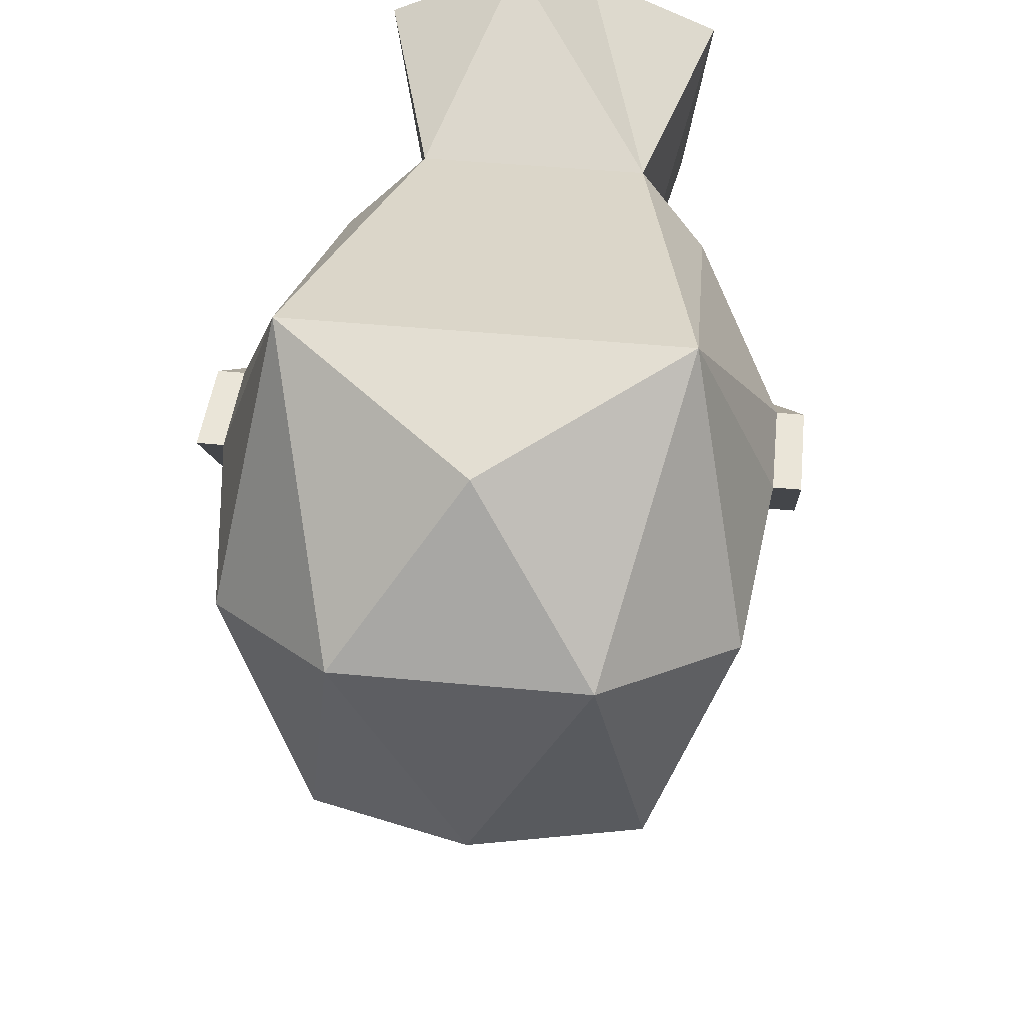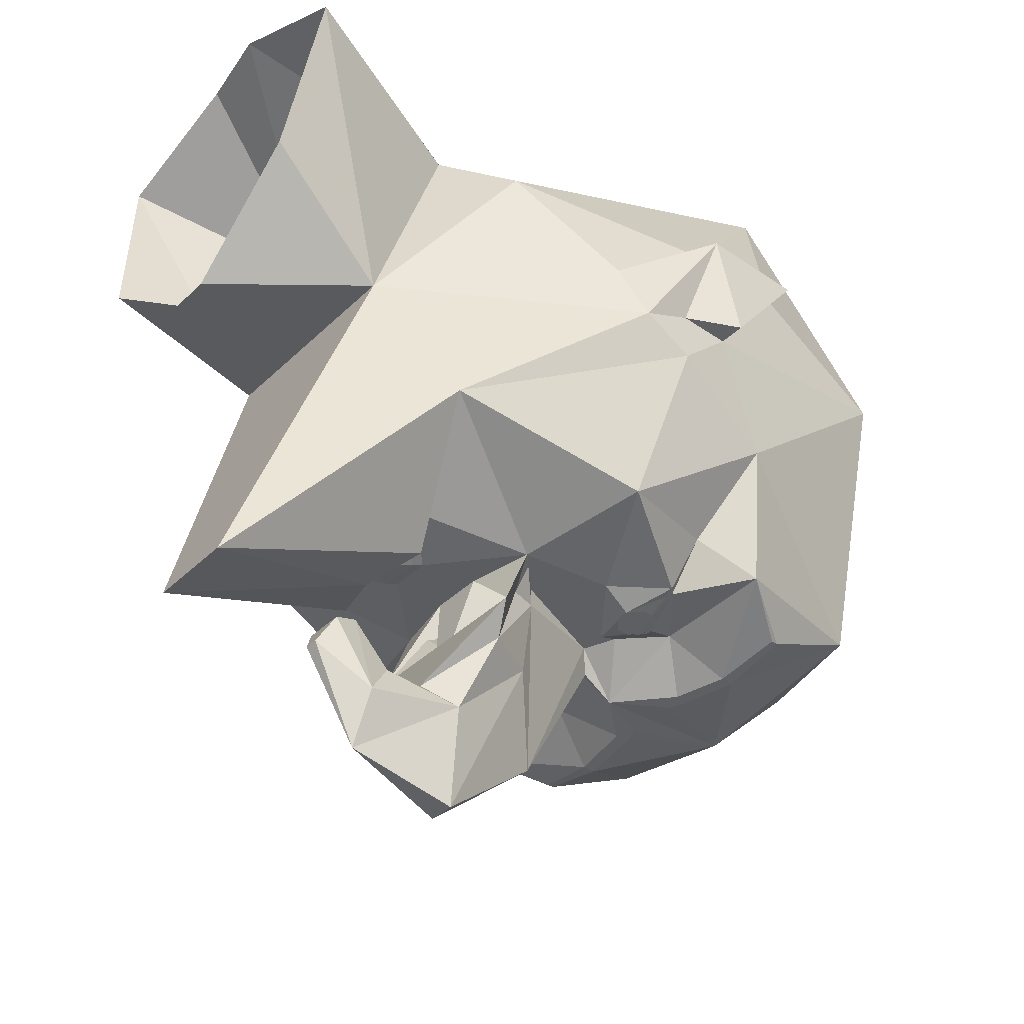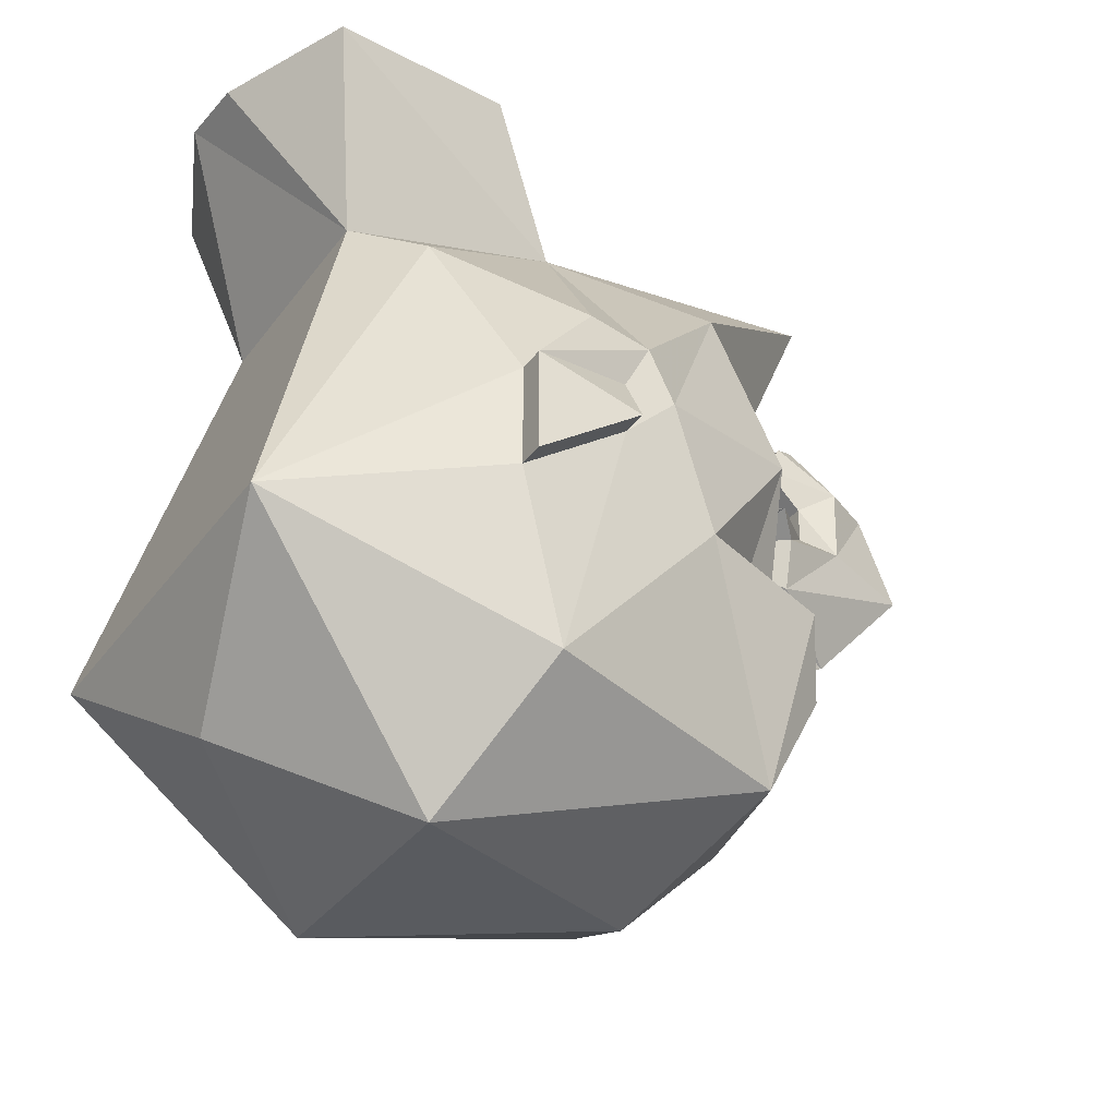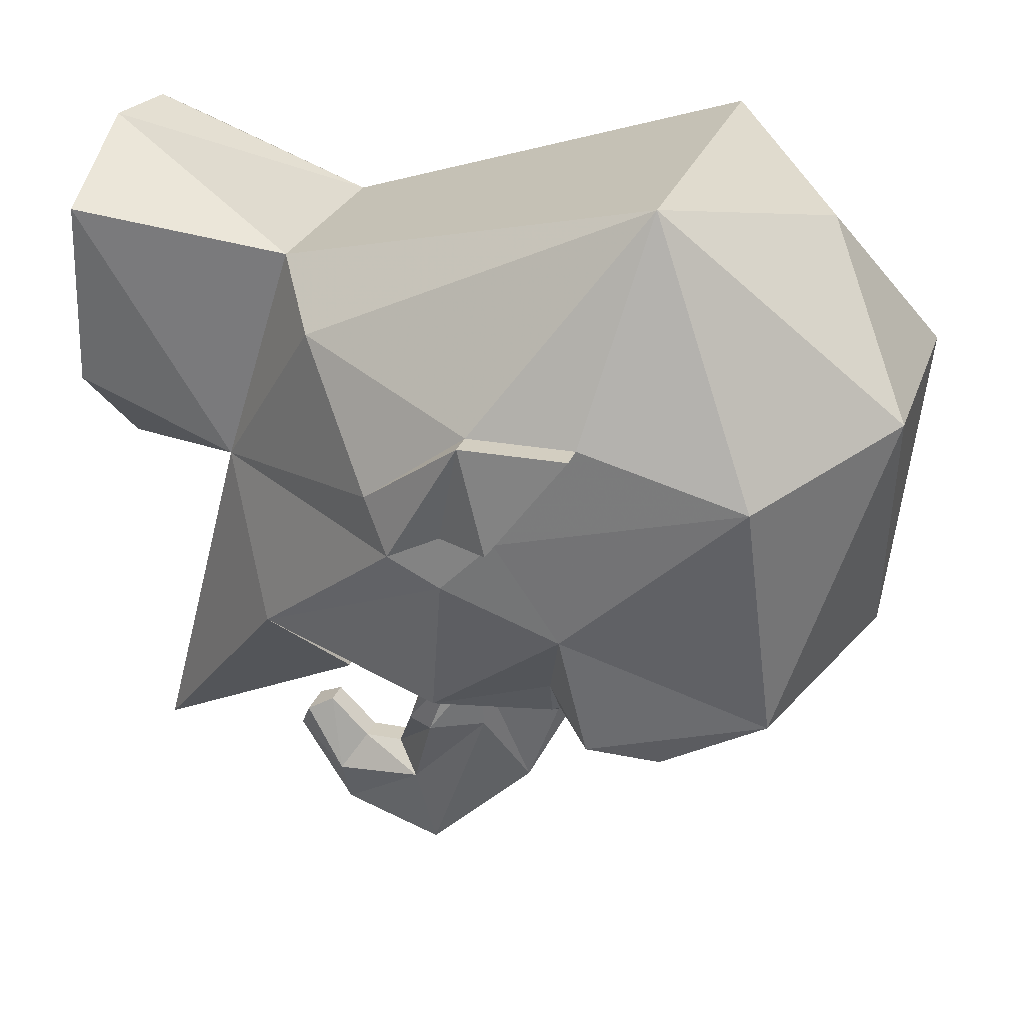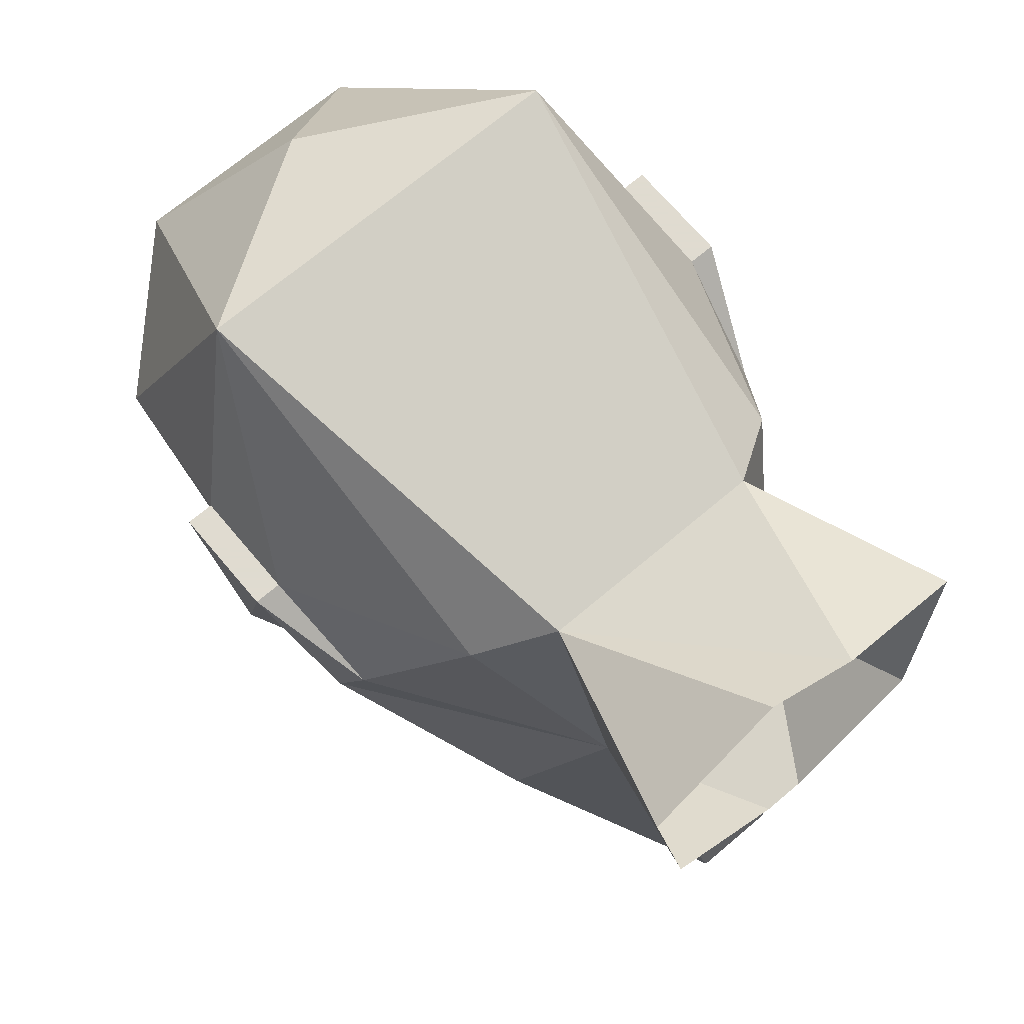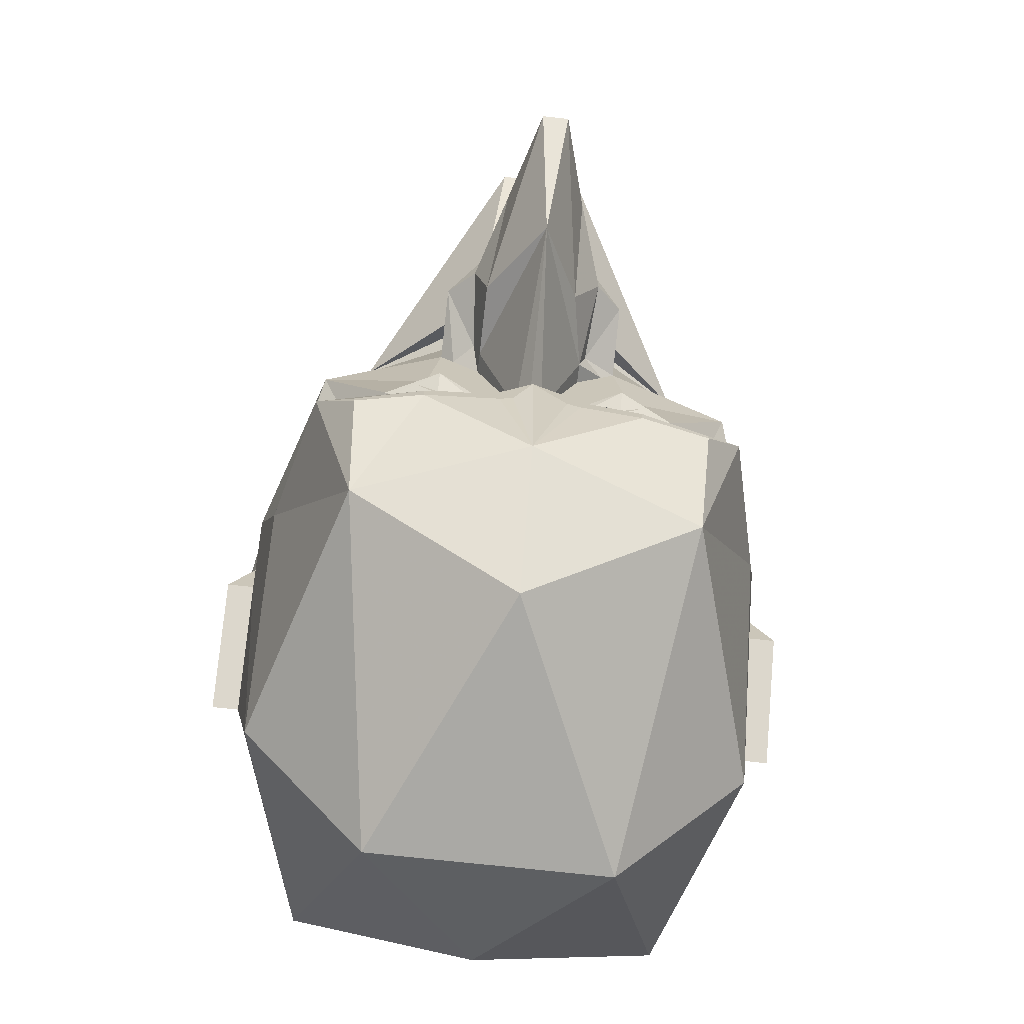
<metadata>
{"format":"obj","ext":"obj","renderer":"f3d","projection":"perspective","resolution":1024,"background":"white","views":[{"elev":44.7,"azim":6.4,"up":"+Z"},{"elev":-39.8,"azim":-130.4,"up":"+Z"},{"elev":-35.9,"azim":58.4,"up":"+Y"},{"elev":25.2,"azim":-73.5,"up":"+Z"},{"elev":70.2,"azim":139.8,"up":"+Z"},{"elev":-69.7,"azim":173.6,"up":"+Y"}]}
</metadata>
<code>
v 0.3438 -0.1406 -0.0625
v 0.3438 -0.1094 0.0625
v 0.3438 -0.2344 0.0625
v 0.3125 -0.2344 0.0625
v 0.3125 -0.1406 -0.0625
v 0.3125 -0.07812 -0.0625
v 0.3125 -0.01562 -0.09375
v 0.2969 0.01562 -0.03125
v 0.3125 -0.1094 0.0625
v 0.2188 -0.2969 0.3125
v 0.2891 -0.4219 0
v 0.2891 -0.2109 -0.1875
v 0.3125 -0.07812 -0.125
v 0.2031 0.1797 -0.2578
v 0.125 0.25 -0.07812
v 0.2109 0.1094 0.125
v 0.1328 0.1641 0.1875
v -0.1328 0.1641 0.1875
v -0.2266 -0.2969 0.3125
v 0 -0.4531 0.25
v 0.1406 -0.5625 0.0625
v 0.1953 -0.4375 -0.3125
v 0.25 -0.2344 -0.3438
v 0.2031 -0.1797 -0.2891
v 0.25 -0.04688 -0.3125
v 0.1094 0 -0.3438
v 0.07812 0.1328 -0.3281
v 0.1016 0.1562 -0.3281
v 0.07031 0.125 -0.3828
v 0.04688 0.3828 -0.5
v -0.05469 0.3828 -0.5
v -0.125 0.25 -0.07812
v -0.02344 0.4219 -0.1094
v 0.02344 0.4219 -0.1094
v 0.1719 0.4219 0.01562
v 0.2031 0.3984 0.2422
v -0.3438 -0.2344 0.0625
v -0.3438 -0.1094 0.0625
v -0.3438 -0.1406 -0.0625
v -0.3125 -0.2344 0.0625
v -0.3125 -0.1094 0.0625
v -0.2969 0.01562 -0.03125
v -0.3125 -0.01562 -0.09375
v -0.3125 -0.07812 -0.0625
v -0.3125 -0.1406 -0.0625
v -0.2891 -0.4219 0
v -0.2188 0.1094 0.125
v -0.2031 0.1797 -0.2578
v -0.3125 -0.07812 -0.125
v -0.2891 -0.2109 -0.1875
v -0.1953 -0.4375 -0.3125
v -0.1406 -0.5625 0.0625
v 0 -0.5312 -0.25
v 0 -0.4062 -0.375
v 0.125 -0.3125 -0.3906
v 0.2031 -0.3125 -0.375
v 0.2031 -0.3047 -0.375
v 0.125 -0.2969 -0.3906
v 0.1016 -0.2344 -0.3438
v 0.1641 -0.1797 -0.3438
v 0.1719 -0.1719 -0.3438
v 0.125 -0.1094 -0.3438
v 0.09375 -0.01562 -0.3438
v 0.1094 0.03125 -0.4219
v 0.03125 0.01562 -0.3438
v 0.02344 0.08594 -0.3516
v 0.02344 0.1016 -0.3594
v 0 0.1406 -0.3672
v 0.05469 0.1406 -0.3516
v 0 0.1484 -0.3984
v -0.07031 0.125 -0.3828
v -0.07812 0.1406 -0.3359
v -0.05469 0.1406 -0.3516
v -0.02344 0.1016 -0.3594
v -0.02344 0.08594 -0.3516
v -0.1094 0 -0.3438
v -0.1016 0.1562 -0.3281
v -0.03125 0.01562 -0.3438
v -0.1094 0.03125 -0.4219
v -0.07031 -0.01562 -0.3672
v -0.09375 -0.01562 -0.3438
v -0.125 -0.1094 -0.3438
v -0.25 -0.04688 -0.3125
v -0.2109 -0.1797 -0.2891
v -0.25 -0.2344 -0.3438
v -0.2031 -0.3125 -0.375
v -0.125 -0.3125 -0.3906
v 0.03906 -0.2969 -0.3906
v 0.02344 -0.2891 -0.3906
v 0.04688 -0.2812 -0.3906
v 0 -0.2266 -0.3906
v -0.125 -0.2969 -0.3906
v -0.0625 -0.2812 -0.3906
v -0.03906 -0.2891 -0.3906
v -0.05469 -0.2969 -0.3906
v -0.1016 -0.2344 -0.3438
v -0.05469 -0.1875 -0.3438
v -0.01562 -0.1719 -0.3438
v 0 -0.1875 -0.3672
v 0.01562 -0.1719 -0.3438
v 0.05469 -0.1875 -0.3438
v 0.1094 -0.1953 -0.3594
v 0.1172 -0.1484 -0.3594
v 0.04688 -0.1719 -0.3438
v 0.0625 -0.04688 -0.3438
v 0.07031 -0.01562 -0.3672
v 0.07812 0.01562 -0.4531
v 0.01562 0.07812 -0.5156
v 0.01562 0.03125 -0.4219
v -0.01562 0.03125 -0.4219
v -0.2031 -0.3047 -0.375
v -0.1641 -0.1797 -0.3438
v -0.1719 -0.1719 -0.3438
v -0.1172 -0.1484 -0.3594
v -0.1094 -0.1953 -0.3594
v -0.1094 -0.1719 -0.375
v -0.04688 -0.1719 -0.3438
v -0.0625 -0.04688 -0.3438
v -0.0625 -0.04688 -0.3672
v 0 -0.09375 -0.5469
v 0.0625 -0.04688 -0.3672
v 0.0625 -0.04688 -0.4531
v 0.04688 0.04688 -0.5469
v 0.01562 0.125 -0.5156
v -0.01562 0.07812 -0.5156
v -0.07812 0.01562 -0.4531
v -0.2031 0.3984 0.2422
v -0.1641 0.4219 0.01562
v -0.04688 0.4062 0.3125
v 0.04688 0.3906 0.3125
v 0.1094 -0.1719 -0.375
v -0.1016 -0.1875 -0.3594
v -0.1172 -0.1875 -0.3594
v -0.125 -0.1797 -0.3594
v -0.125 -0.1641 -0.3594
v -0.1172 -0.1562 -0.3594
v -0.1016 -0.1562 -0.3594
v -0.09375 -0.1641 -0.3594
v -0.09375 -0.1797 -0.3594
v -0.1016 -0.1953 -0.3594
v -0.1172 -0.1953 -0.3594
v -0.1328 -0.1797 -0.3594
v -0.1328 -0.1641 -0.3594
v -0.1016 -0.1484 -0.3594
v -0.08594 -0.1641 -0.3594
v -0.08594 -0.1797 -0.3594
v 0.08594 -0.1797 -0.3594
v 0.08594 -0.1641 -0.3594
v 0.1016 -0.1484 -0.3594
v 0.1328 -0.1641 -0.3594
v 0.1328 -0.1797 -0.3594
v 0.1172 -0.1953 -0.3594
v 0.1016 -0.1953 -0.3594
v 0.09375 -0.1797 -0.3594
v 0.09375 -0.1641 -0.3594
v 0.1016 -0.1562 -0.3594
v 0.1172 -0.1562 -0.3594
v 0.125 -0.1641 -0.3594
v 0.125 -0.1797 -0.3594
v 0.1172 -0.1875 -0.3594
v 0.1016 -0.1875 -0.3594
v -0.04688 -0.04688 -0.4531
v -0.01562 0.03125 -0.6562
v 0.01562 0.03125 -0.6562
v 0.01562 0.1719 -0.4688
v -0.01562 0.1719 -0.4688
v -0.01562 0.125 -0.5156
v 0.03125 0.1562 -0.5625
v 0.02344 0.2031 -0.4844
v -0.02344 0.2031 -0.4844
v -0.03125 0.1562 -0.5625
v -0.04688 0.04688 -0.5469
v 0.007812 0.2188 -0.5156
v -0.007812 0.2188 -0.5156
v 0 0.1562 -0.625
f 1 2 3
f 1 3 4
f 1 4 5
f 1 5 6
f 1 6 2
f 2 6 7
f 2 7 8
f 2 8 9
f 2 9 3
f 3 9 4
f 4 9 10
f 4 10 11
f 4 11 5
f 5 11 12
f 5 12 13
f 5 13 6
f 6 13 7
f 7 13 14
f 7 14 15
f 7 15 8
f 8 15 16
f 8 16 9
f 9 16 10
f 10 16 17
f 10 17 18
f 10 18 19
f 10 19 20
f 10 20 21
f 10 21 11
f 11 21 22
f 11 22 12
f 12 22 23
f 12 23 24
f 12 24 25
f 12 25 13
f 13 25 14
f 14 25 26
f 14 26 27
f 14 27 28
f 14 28 29
f 14 29 30
f 14 30 15
f 15 30 31
f 15 31 32
f 15 32 33
f 15 33 34
f 15 34 35
f 15 35 36
f 15 36 17
f 15 17 16
f 37 38 39
f 37 39 40
f 37 40 41
f 37 41 38
f 38 41 42
f 38 42 43
f 38 43 44
f 38 44 39
f 39 44 45
f 39 45 40
f 40 45 46
f 40 46 19
f 40 19 41
f 41 19 47
f 41 47 42
f 42 47 32
f 42 32 43
f 43 32 48
f 43 48 49
f 43 49 44
f 44 49 45
f 45 49 50
f 45 50 46
f 46 50 51
f 46 51 52
f 46 52 19
f 19 52 20
f 20 52 21
f 21 52 53
f 21 53 22
f 22 53 54
f 22 54 55
f 22 55 56
f 22 56 23
f 23 56 57
f 23 57 58
f 23 58 59
f 23 59 60
f 23 60 24
f 24 60 61
f 24 61 25
f 25 61 62
f 25 62 26
f 26 62 63
f 26 63 64
f 26 64 65
f 26 65 66
f 26 66 27
f 27 66 67
f 29 70 30
f 30 70 31
f 31 70 71
f 31 71 48
f 31 48 32
f 72 74 75
f 72 75 76
f 72 76 48
f 72 48 77
f 74 67 66
f 74 66 75
f 75 66 65
f 75 65 78
f 75 78 76
f 76 78 79
f 76 79 80
f 76 80 81
f 76 81 82
f 76 82 83
f 76 83 48
f 48 83 49
f 49 83 50
f 50 83 84
f 50 84 85
f 50 85 51
f 51 85 86
f 51 86 87
f 51 87 54
f 51 54 53
f 51 53 52
f 18 32 47
f 18 47 19
f 88 55 54
f 88 54 89
f 89 54 91
f 89 91 90
f 90 91 59
f 90 59 58
f 87 95 54
f 54 95 94
f 54 94 91
f 91 94 93
f 91 93 96
f 91 96 97
f 91 97 98
f 91 98 99
f 91 99 100
f 91 100 101
f 91 101 59
f 59 101 102
f 59 102 60
f 61 103 62
f 62 103 104
f 62 104 100
f 62 100 105
f 62 105 63
f 63 105 106
f 63 106 64
f 64 106 107
f 64 107 108
f 64 108 109
f 109 108 110
f 109 110 78
f 109 78 65
f 111 86 85
f 111 85 92
f 92 85 96
f 92 96 93
f 112 115 96
f 112 96 85
f 112 85 84
f 112 84 113
f 112 113 116
f 112 116 115
f 115 116 97
f 115 97 96
f 97 117 98
f 98 117 82
f 98 82 118
f 98 118 119
f 98 119 120
f 98 120 99
f 99 120 100
f 100 120 121
f 100 121 105
f 105 121 106
f 106 121 107
f 107 121 122
f 107 122 123
f 107 123 108
f 108 123 124
f 108 124 125
f 108 125 110
f 110 125 79
f 79 125 126
f 79 126 80
f 80 126 119
f 80 119 81
f 81 119 118
f 81 118 82
f 117 114 82
f 82 114 113
f 82 113 83
f 83 113 84
f 32 127 128
f 32 128 33
f 32 18 127
f 127 18 129
f 129 18 17
f 129 17 130
f 130 17 36
f 117 97 116
f 131 60 102
f 131 102 101
f 131 101 104
f 104 101 100
f 131 61 60
f 71 77 48
f 120 119 162
f 120 162 163
f 120 163 164
f 120 164 122
f 120 122 121
f 165 166 167
f 165 167 124
f 165 124 168
f 165 168 169
f 165 169 166
f 166 169 170
f 166 170 171
f 166 171 167
f 167 171 172
f 167 172 125
f 167 125 124
f 170 169 173
f 170 173 174
f 170 174 171
f 171 174 175
f 171 175 172
f 172 175 163
f 172 163 162
f 172 162 126
f 172 126 125
f 174 173 175
f 175 173 168
f 175 168 123
f 175 123 164
f 175 164 163
f 164 123 122
f 162 119 126
f 169 168 173
f 123 168 124
f 27 67 68
f 27 68 69
f 27 69 28
f 72 73 68
f 72 68 74
f 72 77 73
f 68 67 74
f 28 69 29
f 29 69 68
f 29 68 70
f 73 77 71
f 73 71 68
f 68 71 70
f 88 89 90
f 88 90 58
f 88 58 55
f 55 58 57
f 55 57 56
f 87 92 93
f 87 93 94
f 87 94 95
f 86 111 92
f 86 92 87
f 60 102 61
f 61 102 103
f 101 104 103
f 101 103 102
f 112 113 114
f 112 114 115
f 97 115 117
f 115 114 117
f 132 133 134
f 132 134 135
f 132 135 136
f 132 136 137
f 132 137 138
f 132 138 139
f 154 155 156
f 154 156 157
f 154 157 158
f 154 158 159
f 154 159 160
f 154 160 161
f 140 141 142
f 140 142 143
f 140 143 114
f 140 114 144
f 140 144 145
f 140 145 146
f 147 148 149
f 147 149 103
f 147 103 150
f 147 150 151
f 147 151 152
f 147 152 153

</code>
